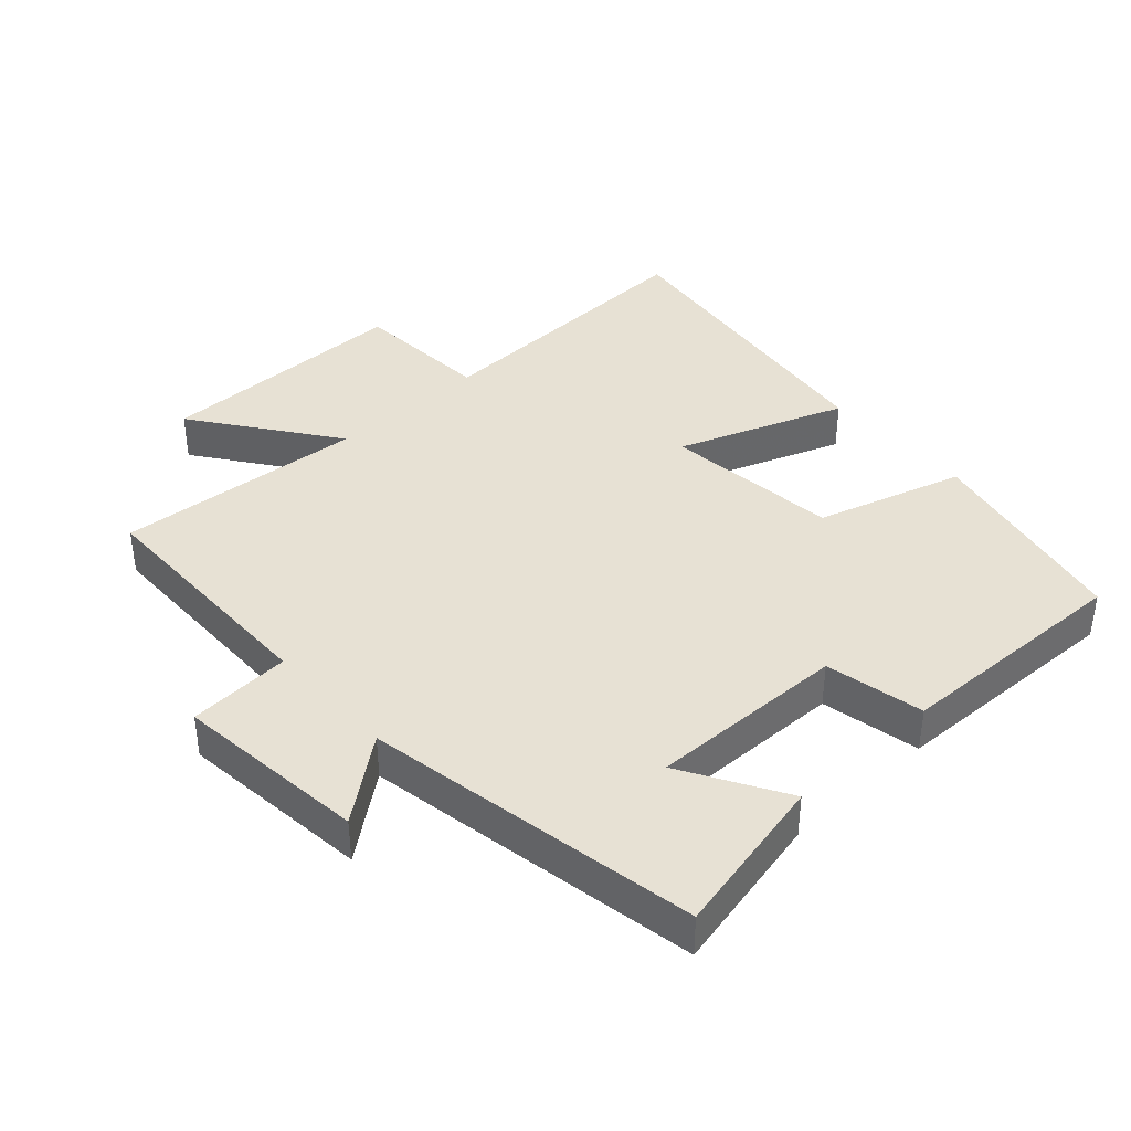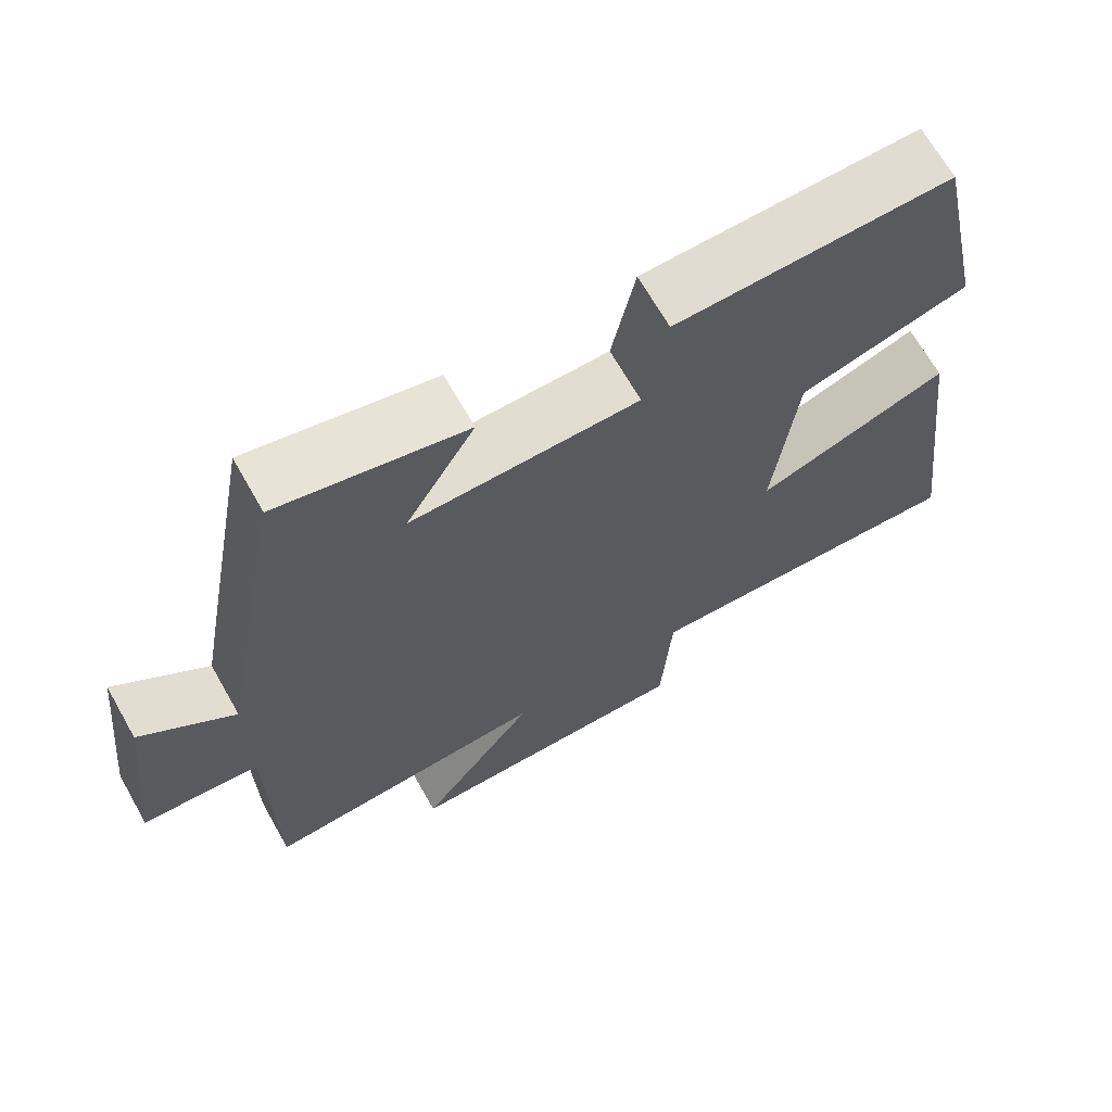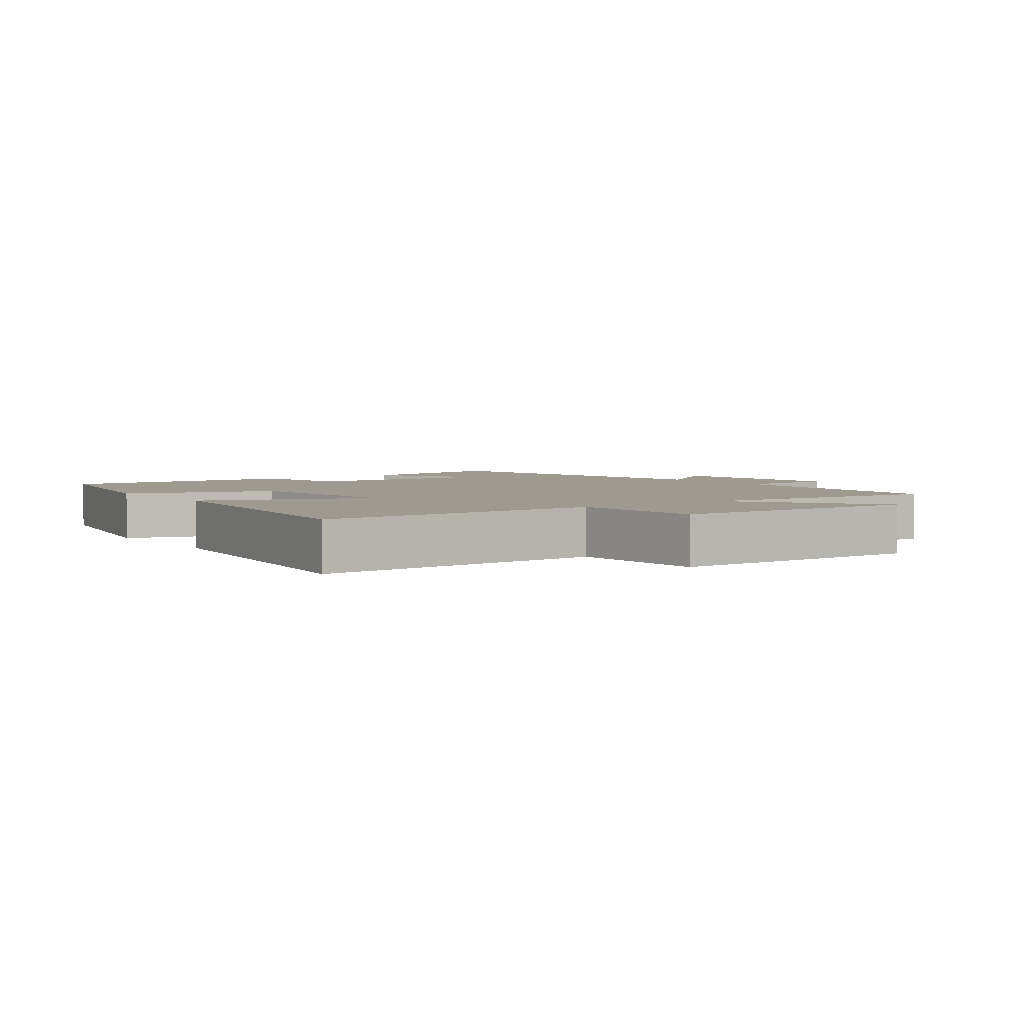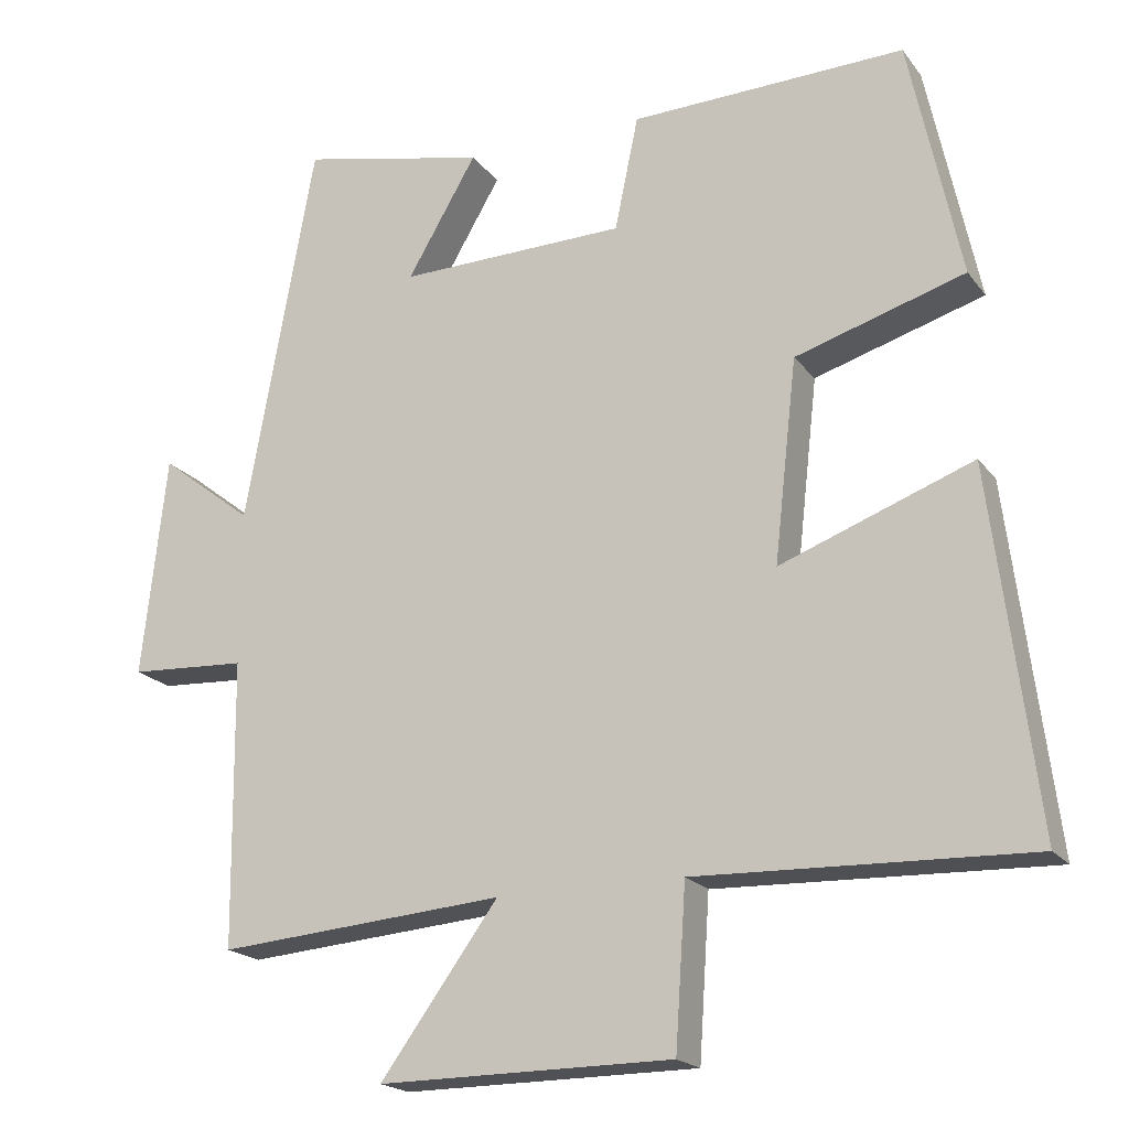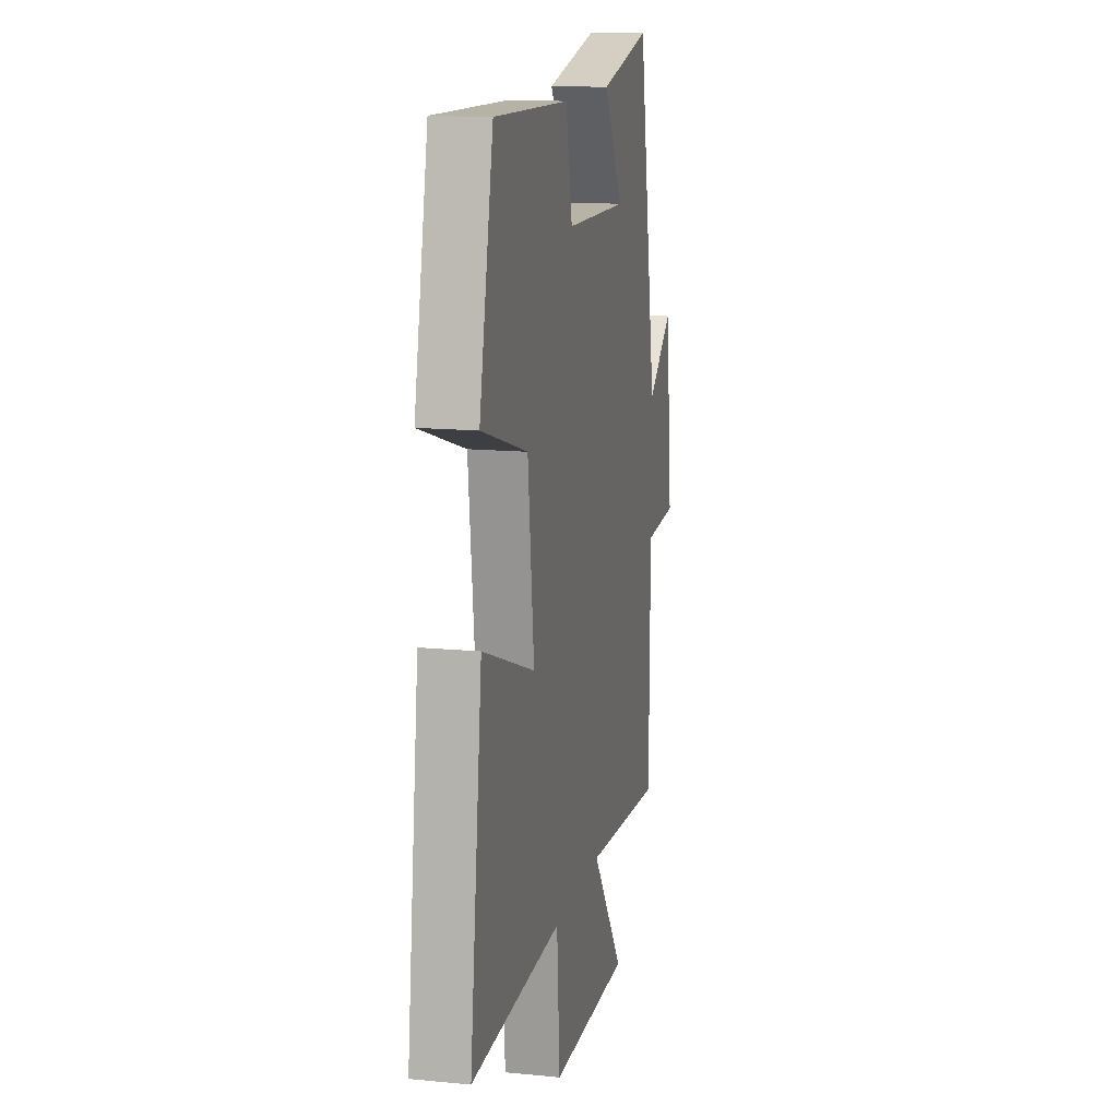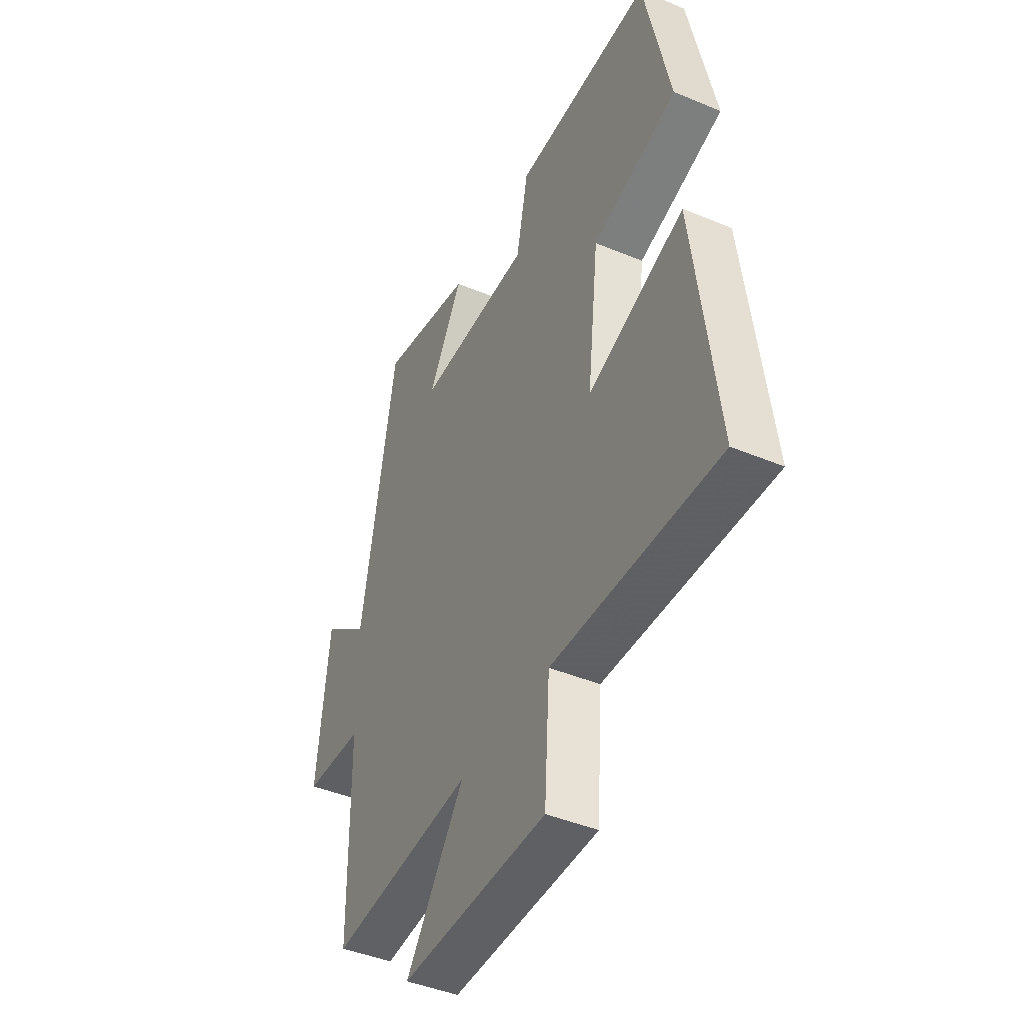
<metadata>
{"format":"obj","ext":"obj","renderer":"f3d","projection":"perspective","resolution":1024,"background":"white","views":[{"elev":39.6,"azim":-42.3,"up":"+Y"},{"elev":67.9,"azim":-29.6,"up":"+Z"},{"elev":3.6,"azim":144.7,"up":"+Y"},{"elev":-19.6,"azim":25.8,"up":"+Z"},{"elev":13.9,"azim":102.3,"up":"+Z"},{"elev":-43.7,"azim":63.8,"up":"+Z"}]}
</metadata>
<code>
v 0.433 0.07 0.51
v 0.5 0.07 0.193
v 0.278 0.07 0.126
v 0.248 0.07 -0.138
v 0.5 0.07 -0.045
v 0.559 0.07 -0.515
v 0.124 0.07 -0.5
v 0.11 0.07 -0.709
v -0.274 0.07 -0.711
v -0.12 0.07 -0.5
v -0.496 0.07 -0.53
v -0.5 0.07 -0.155
v -0.654 0.07 -0.146
v -0.622 0.07 0.144
v -0.5 0.07 0.049
v -0.409 0.07 0.554
v -0.165 0.07 0.5
v -0.256 0.07 0.345
v 0.042 0.07 0.351
v 0.073 0.07 0.5
v 0.433 0 0.51
v 0.5 0 0.193
v 0.278 0 0.126
v 0.248 0 -0.138
v 0.5 0 -0.045
v 0.559 0 -0.515
v 0.124 0 -0.5
v 0.11 0 -0.709
v -0.274 0 -0.711
v -0.12 0 -0.5
v -0.496 0 -0.53
v -0.5 0 -0.155
v -0.654 0 -0.146
v -0.622 0 0.144
v -0.5 0 0.049
v -0.409 0 0.554
v -0.165 0 0.5
v -0.256 0 0.345
v 0.042 0 0.351
v 0.073 0 0.5
f 1 2 3
f 20 1 3
f 19 20 3
f 18 19 3 4
f 15 16 17 18
f 15 18 4
f 12 13 14 15
f 12 15 4
f 11 12 4
f 10 11 4
f 7 8 9 10
f 7 10 4 5
f 5 6 7
f 23 22 21
f 23 21 40
f 23 40 39
f 24 23 39 38
f 38 37 36 35
f 24 38 35
f 35 34 33 32
f 24 35 32
f 24 32 31
f 24 31 30
f 30 29 28 27
f 25 24 30 27
f 27 26 25
f 1 21 22 2
f 2 22 23 3
f 3 23 24 4
f 4 24 25 5
f 5 25 26 6
f 6 26 27 7
f 7 27 28 8
f 8 28 29 9
f 9 29 30 10
f 10 30 31 11
f 11 31 32 12
f 12 32 33 13
f 13 33 34 14
f 14 34 35 15
f 15 35 36 16
f 16 36 37 17
f 17 37 38 18
f 18 38 39 19
f 19 39 40 20
f 20 40 21 1

</code>
